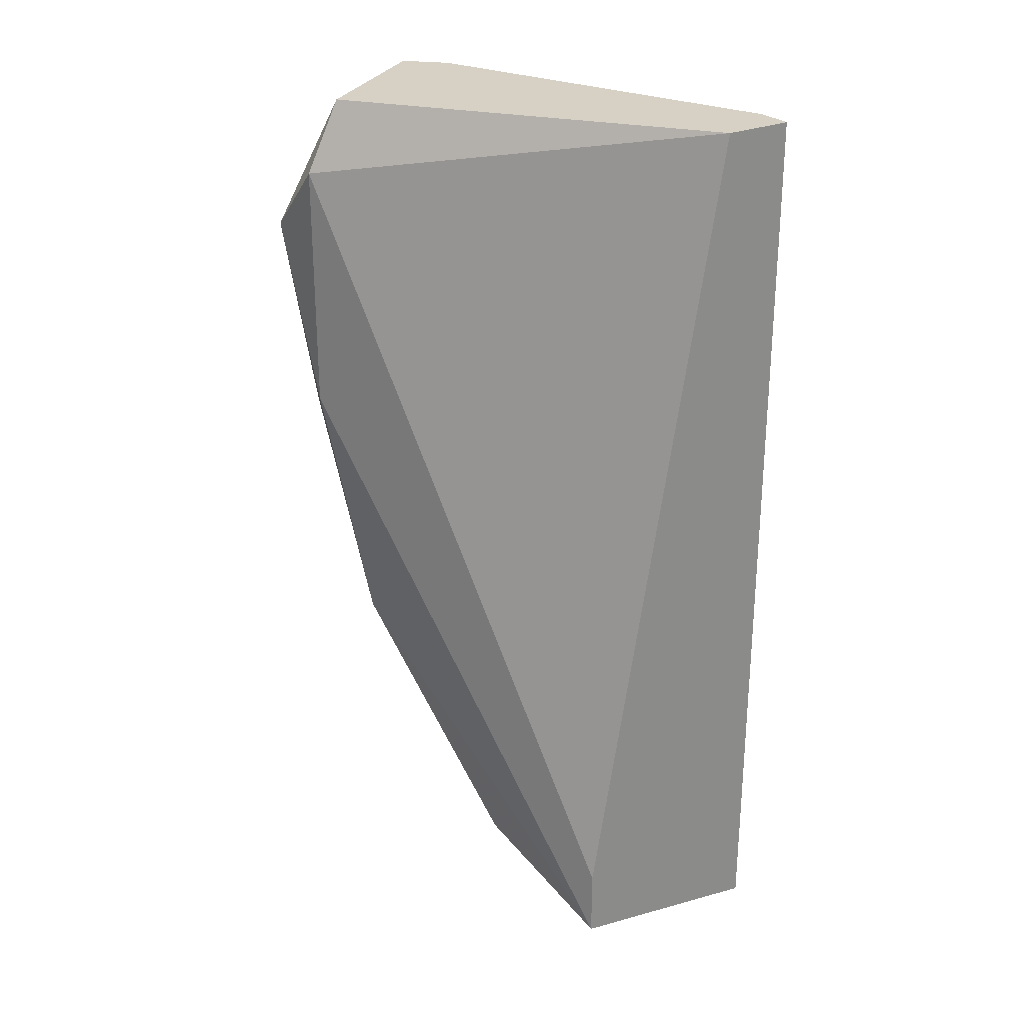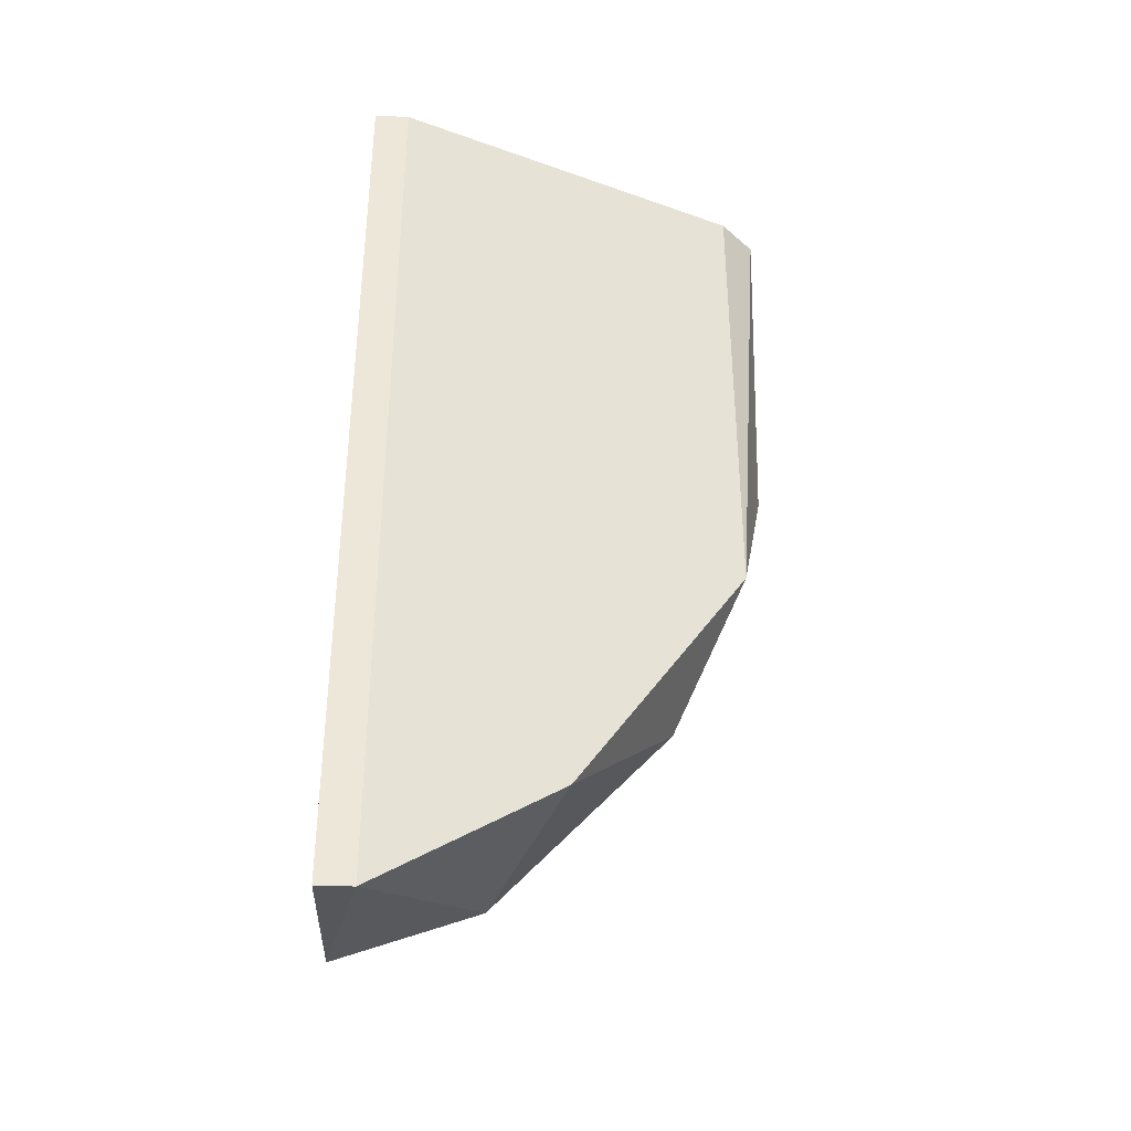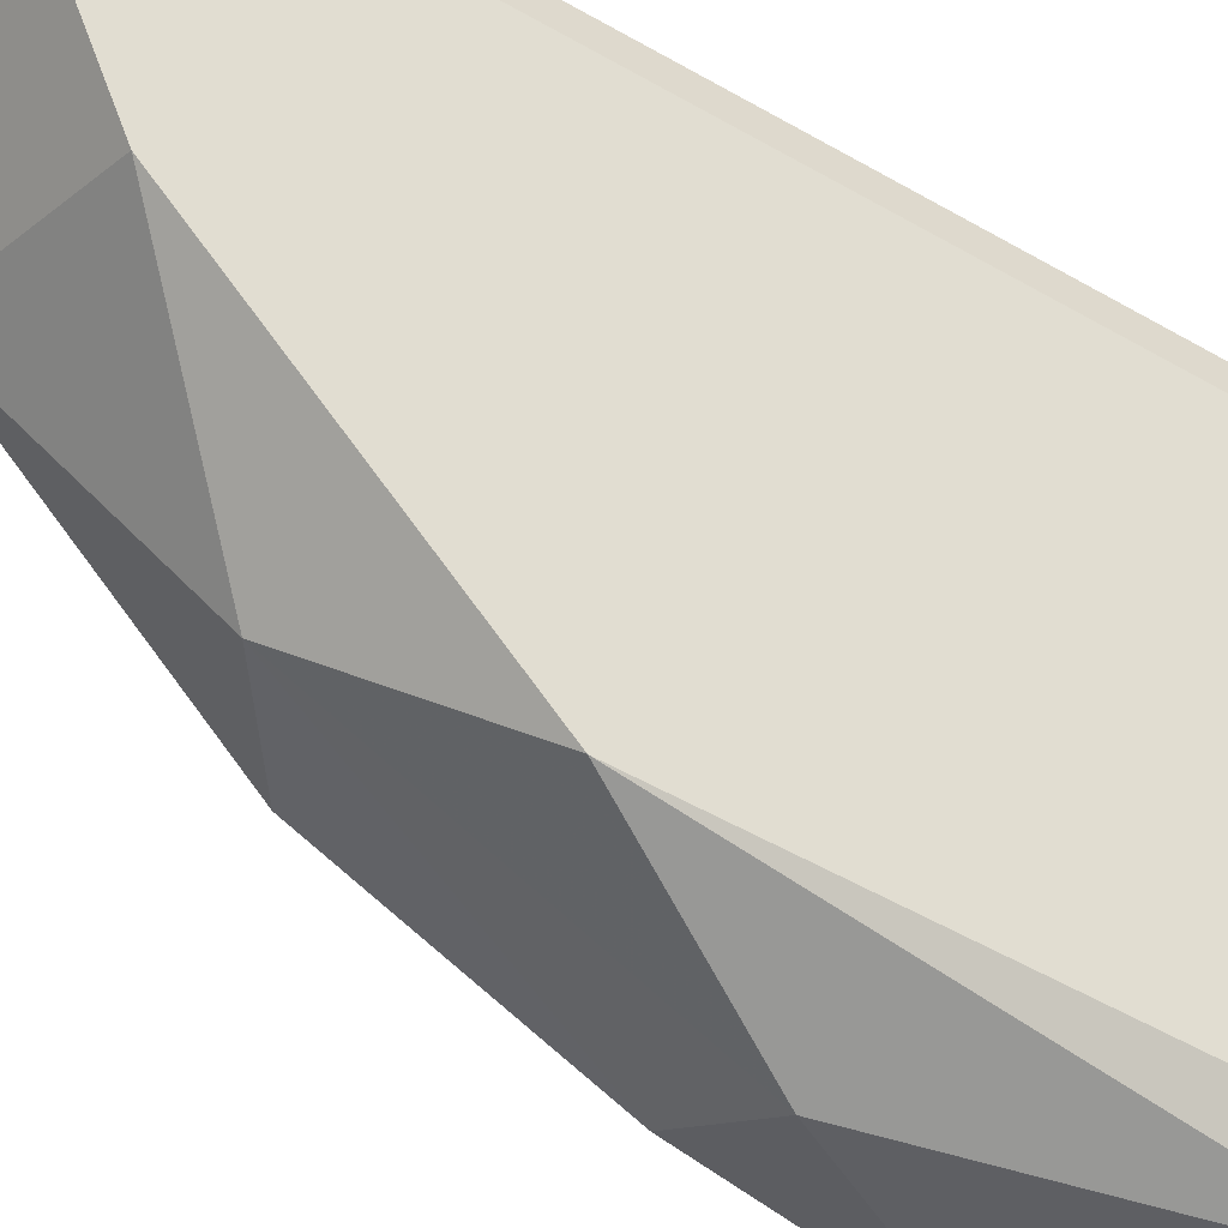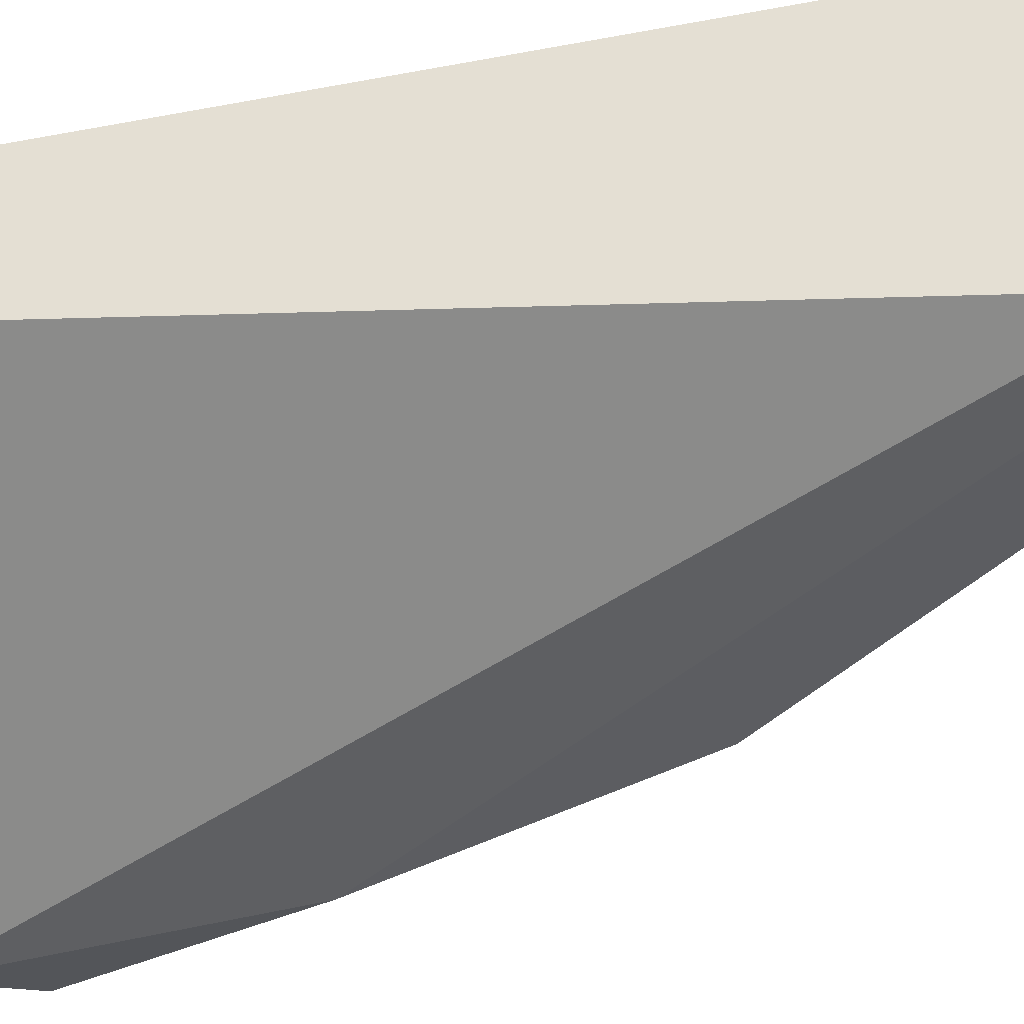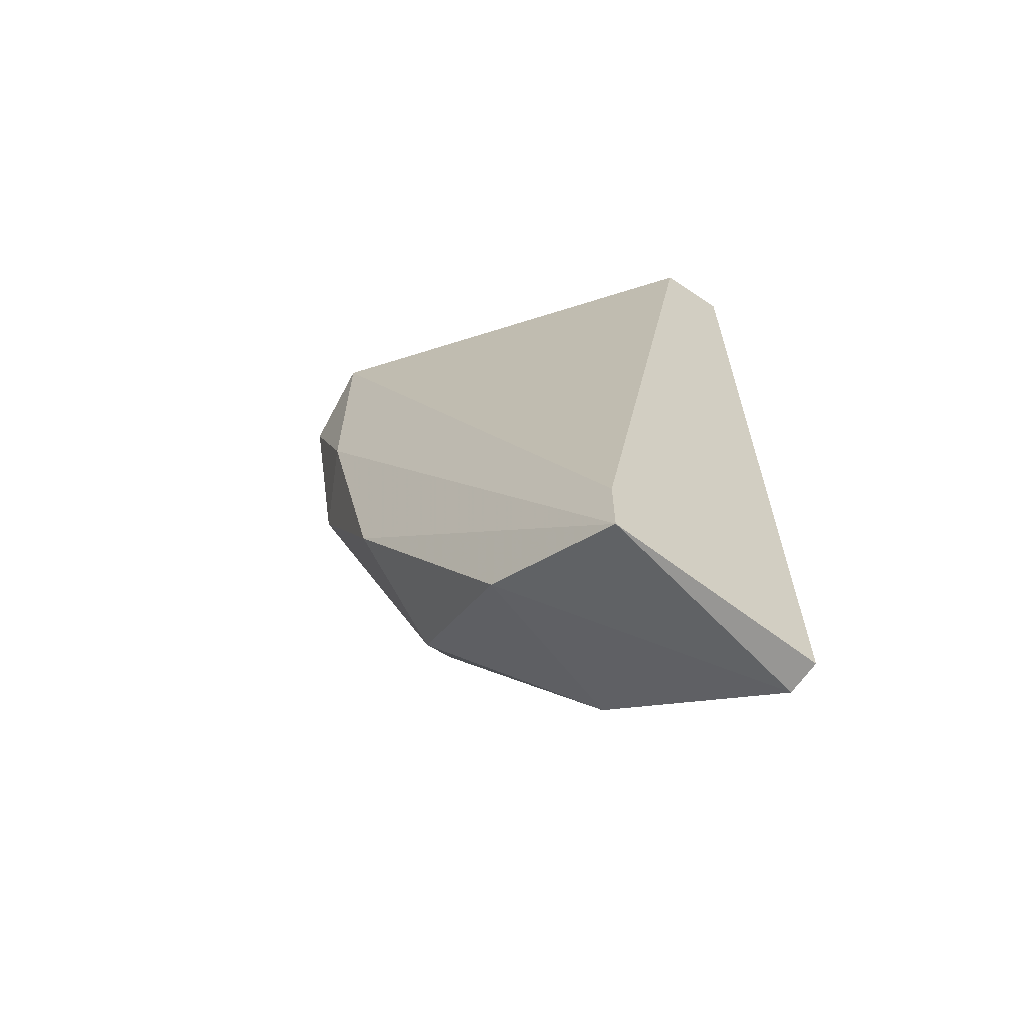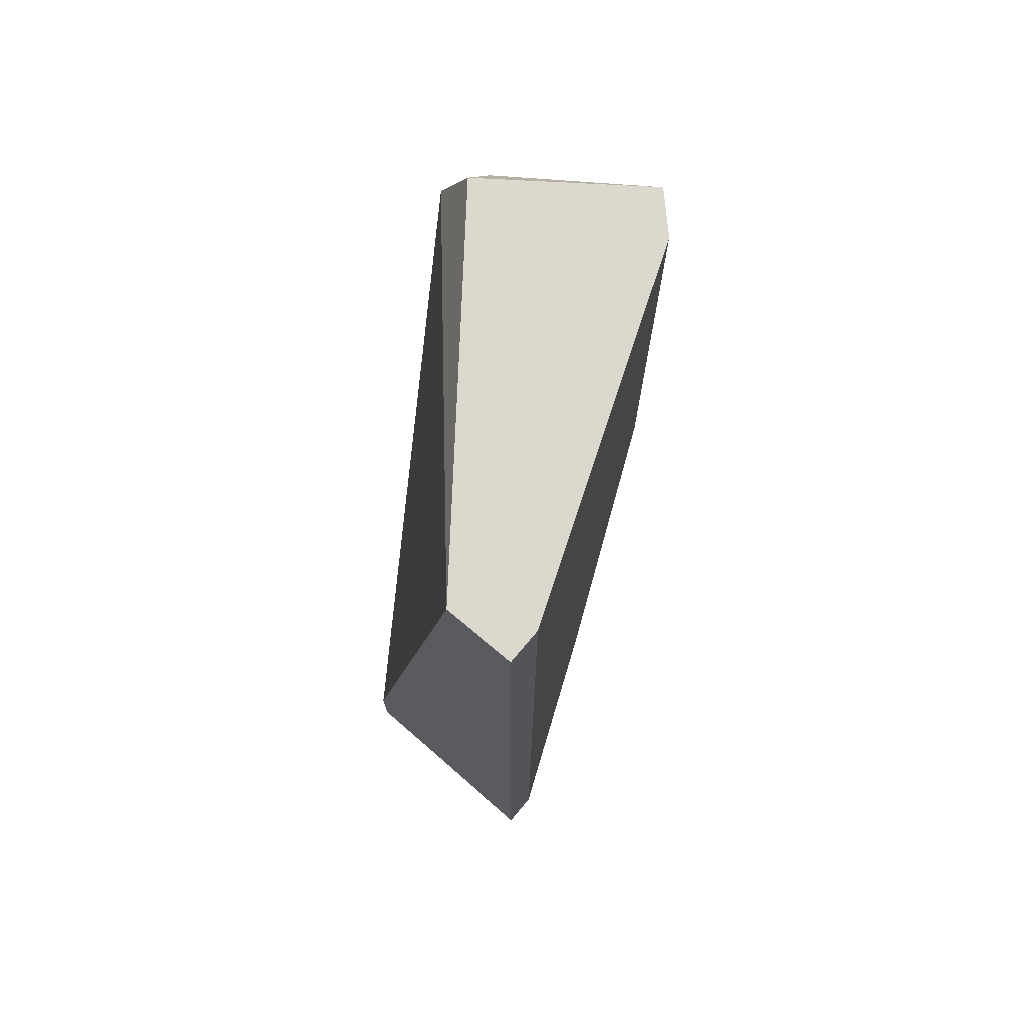
<metadata>
{"format":"obj","ext":"obj","renderer":"f3d","projection":"perspective","resolution":1024,"background":"white","views":[{"elev":26.7,"azim":-33.8,"up":"+Y"},{"elev":-36.8,"azim":87.1,"up":"+Y"},{"elev":-54.8,"azim":58.8,"up":"+Z"},{"elev":66.4,"azim":-101.5,"up":"+Z"},{"elev":-64.0,"azim":-34.0,"up":"+Y"},{"elev":72.5,"azim":40.0,"up":"+Y"}]}
</metadata>
<code>
v 0.7054 0.1081 -0.3276
v 0.7258 0.1309 -0.3026
v 0.7258 0.1309 -0.3049
v 0.7258 0.07183 -0.3026
v 0.7122 0.07865 -0.3026
v 0.7168 0.09909 -0.3276
v 0.7054 0.1309 -0.3231
v 0.7145 0.1309 -0.3299
v 0.71 0.07865 -0.3117
v 0.7213 0.1309 -0.3026
v 0.7032 0.1263 -0.3231
v 0.7213 0.08092 -0.3163
v 0.7054 0.09454 -0.3208
v 0.7122 0.09 -0.3231
v 0.7032 0.1218 -0.3276
v 0.7168 0.1309 -0.3276
v 0.71 0.1104 -0.3299
v 0.7258 0.07183 -0.3049
v 0.7122 0.07411 -0.3026
v 0.7032 0.1104 -0.3231
f 13 19 20
f 3 2 4
f 4 2 5
f 2 3 7
f 7 3 8
f 5 2 10
f 2 7 10
f 10 7 11
f 5 10 11
f 6 12 14
f 12 9 14
f 13 1 14
f 9 13 14
f 7 8 15
f 11 7 15
f 6 8 16
f 8 3 16
f 3 12 16
f 12 6 16
f 8 6 17
f 14 1 17
f 6 14 17
f 1 15 17
f 15 8 17
f 3 4 18
f 12 3 18
f 9 12 18
f 4 5 19
f 5 11 19
f 13 9 19
f 18 4 19
f 9 18 19
f 1 13 20
f 15 1 20
f 11 15 20
f 19 11 20

</code>
